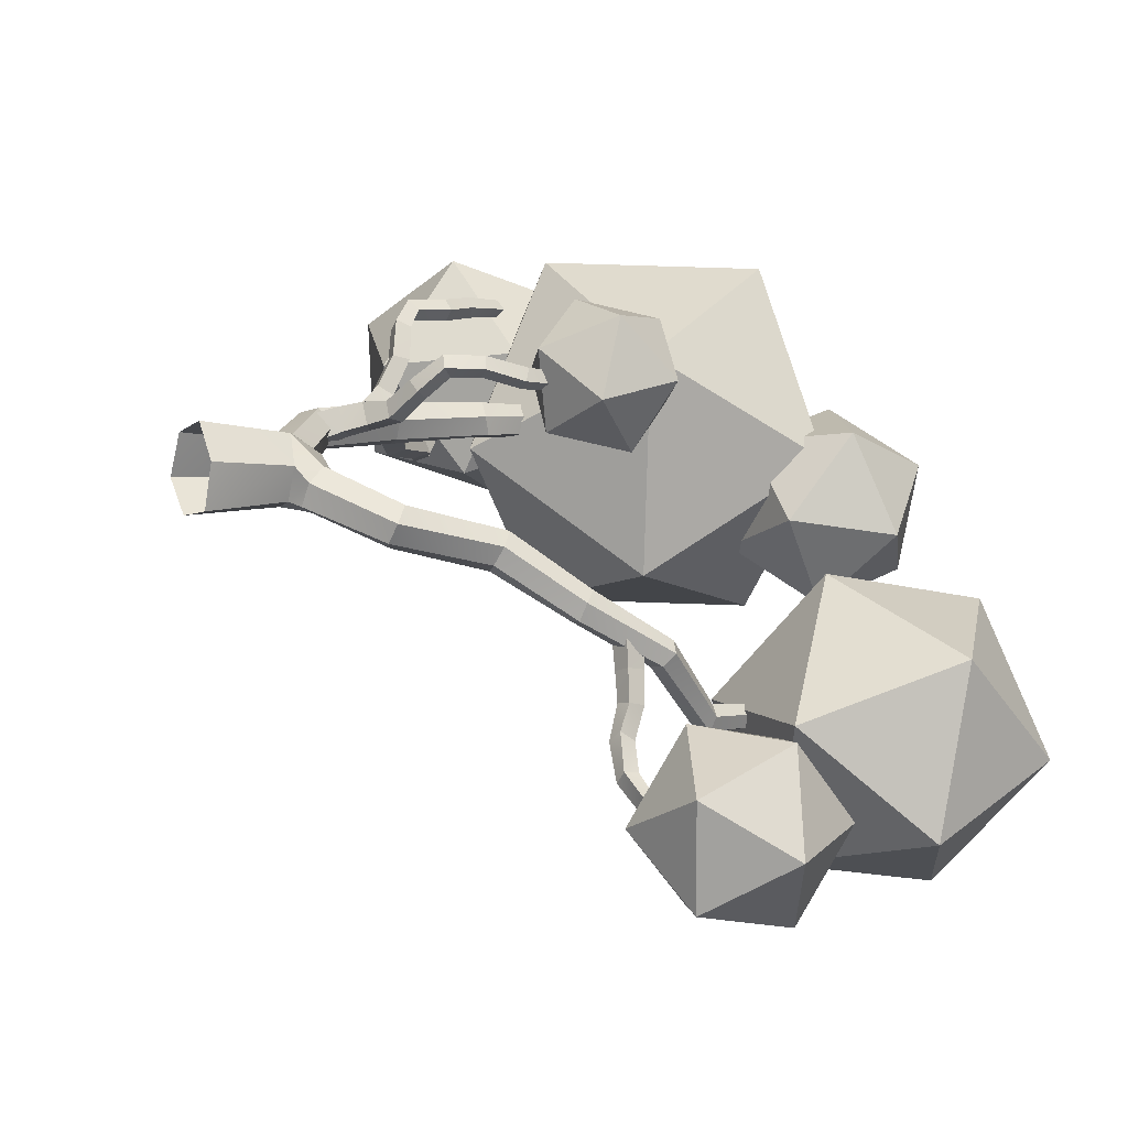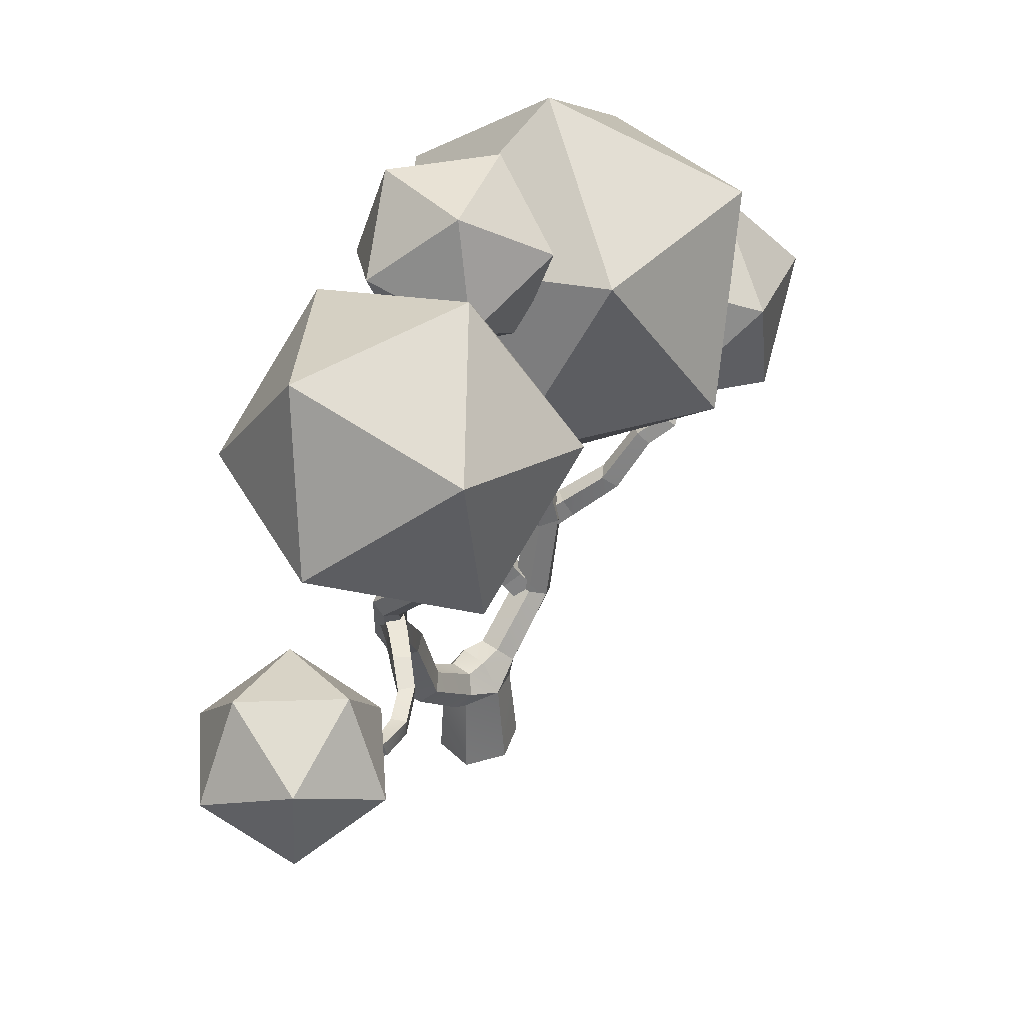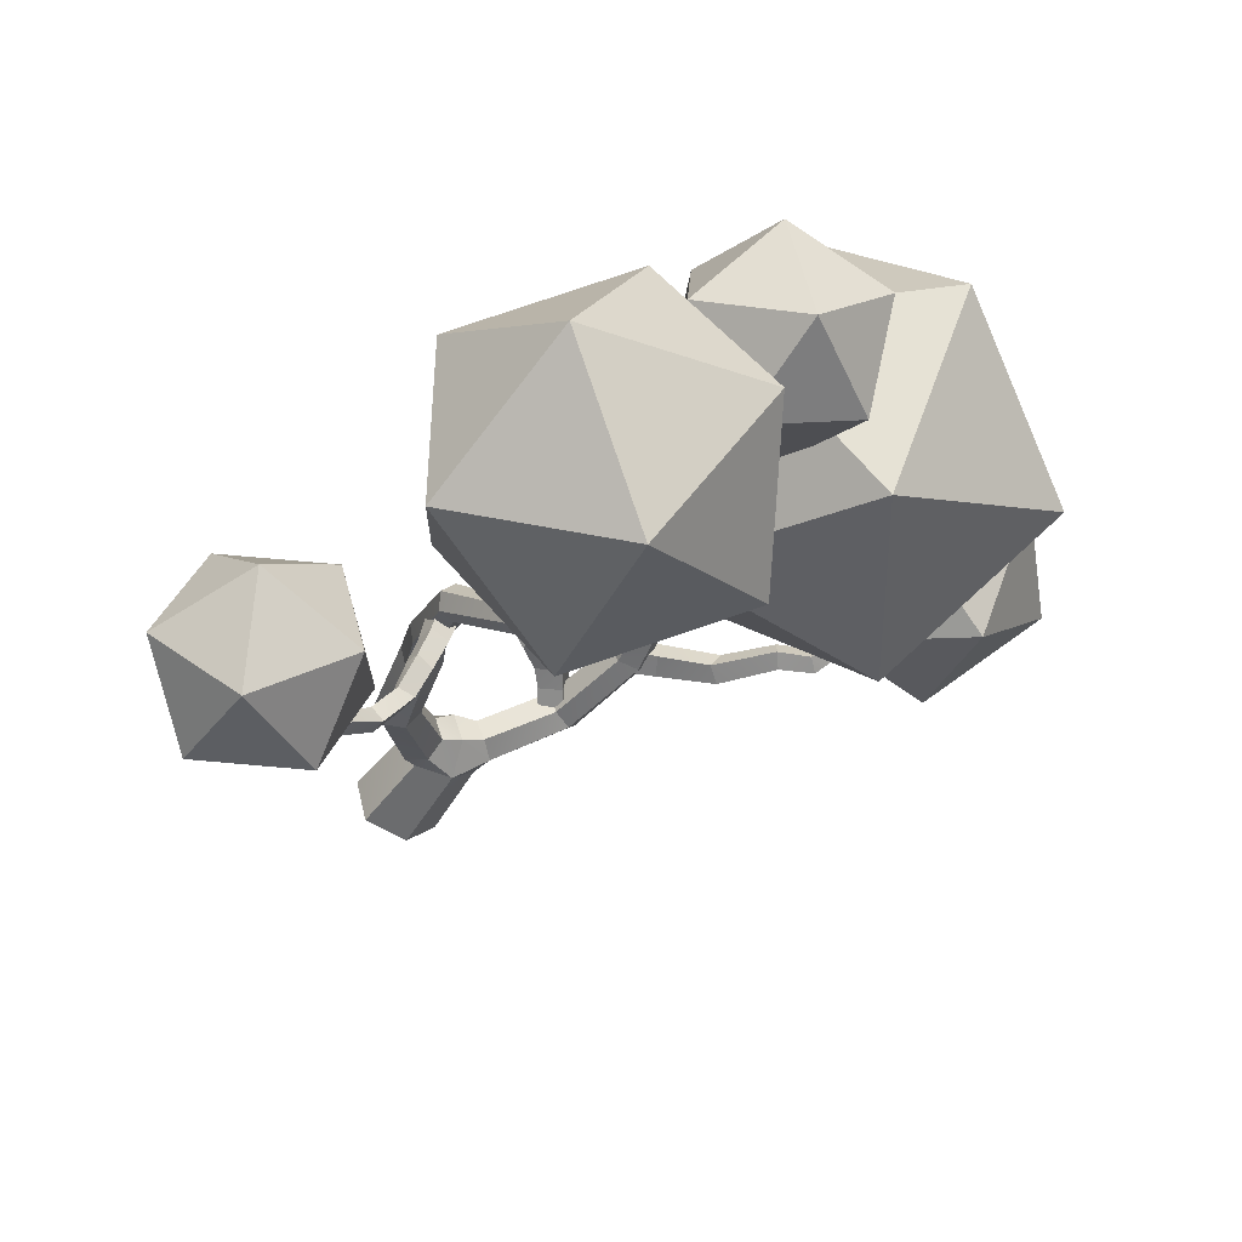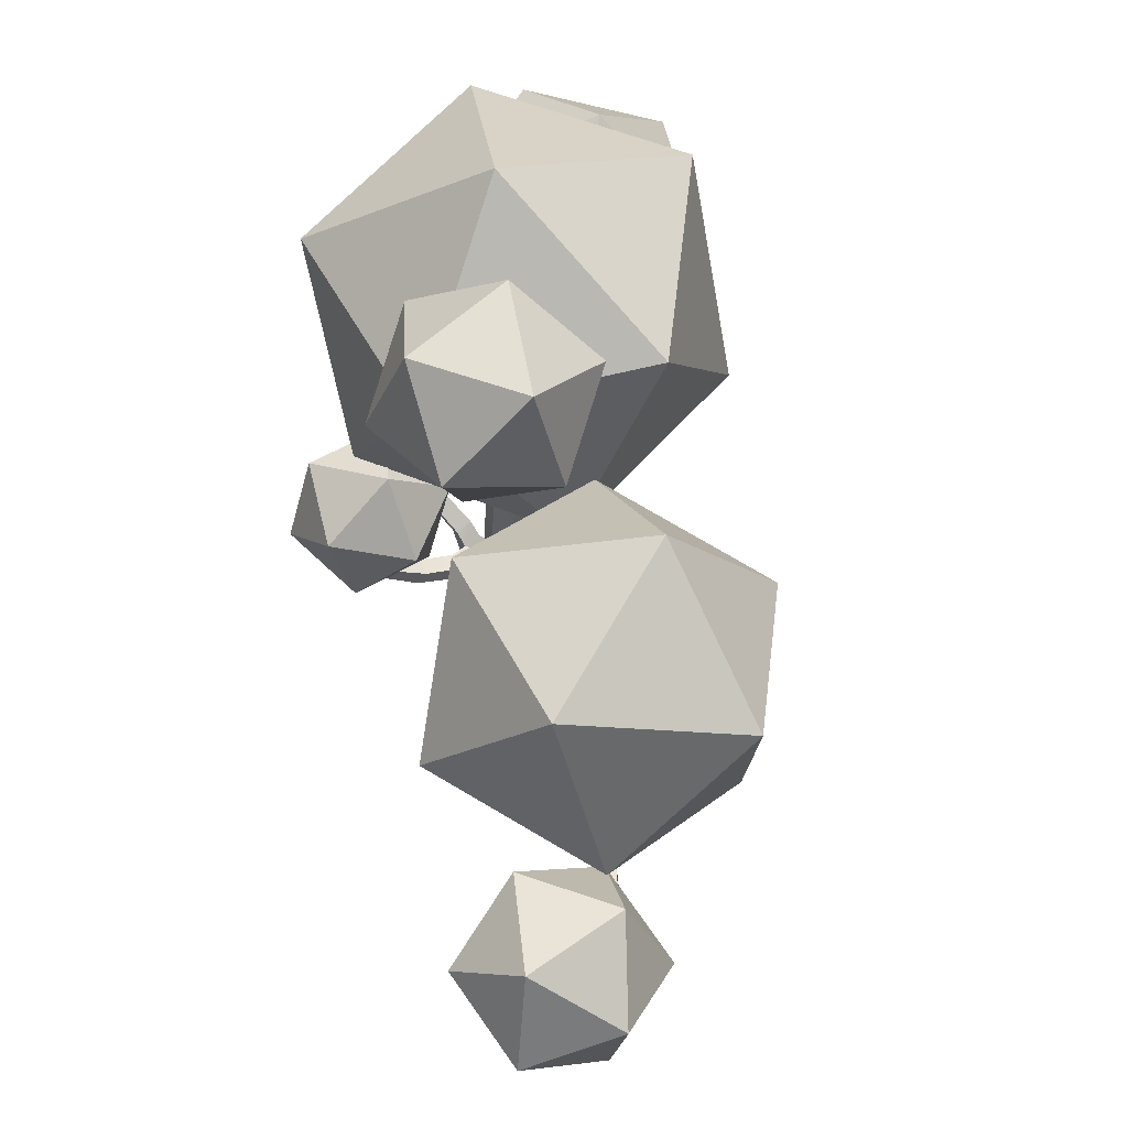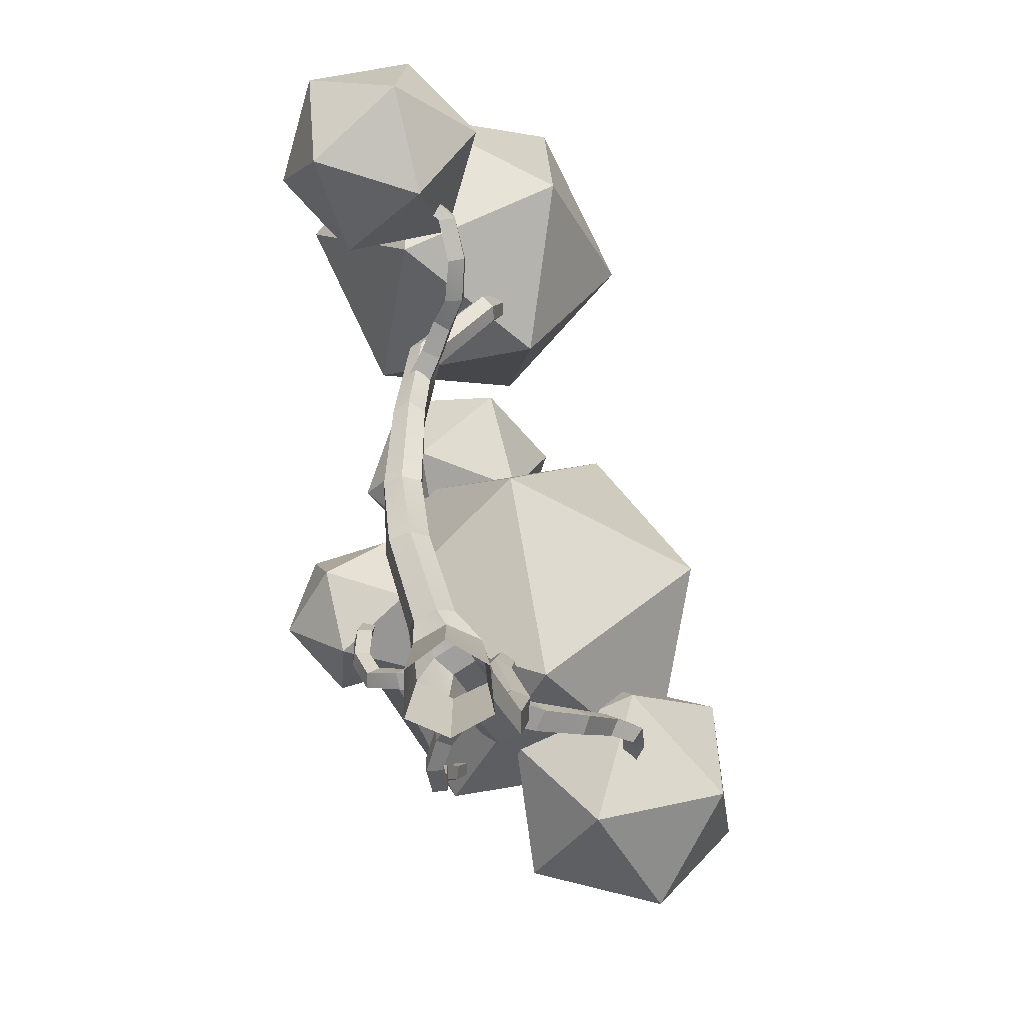
<metadata>
{"format":"obj","ext":"obj","renderer":"f3d","projection":"perspective","resolution":1024,"background":"white","views":[{"elev":2.1,"azim":56.8,"up":"+Z"},{"elev":38.5,"azim":155.8,"up":"+Y"},{"elev":-47.5,"azim":146.2,"up":"+Z"},{"elev":60.6,"azim":124.2,"up":"+Y"},{"elev":-77.4,"azim":143.7,"up":"+Y"}]}
</metadata>
<code>
o Tree_lp_11.001
v 0.7869 2.829 -1.292
v 0.6343 3.398 -0.7881
v 2.285 4.935 -1.79
v 2.59 4.582 -2.364
v 0.9815 3.479 -0.07891
v 2.619 4.925 -1.15
v 1.524 2.912 0.09195
v 3.307 4.689 -1.057
v 1.676 2.343 -0.4121
v 3.58 4.277 -1.609
v 1.329 2.262 -1.121
v 3.191 4.189 -2.21
v 3.179 7.782 -2.585
v 3.549 7.475 -3.086
v 3.458 7.916 -1.985
v 4.13 7.826 -1.854
v 4.467 7.431 -2.315
v 4.167 7.24 -2.888
v 4.33 10.03 -4.189
v 4.611 9.716 -4.611
v 4.618 10.38 -3.759
v 5.193 10.15 -3.649
v 5.446 9.759 -4.017
v 5.231 9.622 -4.589
v 4.944 12.43 -5.756
v 5.33 12.15 -6.047
v 5.132 12.76 -5.33
v 5.682 12.79 -5.244
v 6.062 12.61 -5.614
v 5.875 12.27 -6.029
v 4.19 14.55 -7.822
v 4.505 14.47 -8.187
v 4.296 14.86 -7.421
v 4.812 14.91 -7.377
v 5.124 14.84 -7.747
v 4.972 14.69 -8.222
v 3.732 17.43 -7.97
v 4 17.36 -8.29
v 3.86 17.55 -7.589
v 4.279 17.55 -7.502
v 4.542 17.41 -7.804
v 4.417 17.34 -8.2
v -1.558 2.544 0.158
v -3.544 4.655 1.163
v -3.139 4.92 0.609
v -1.33 3.069 -0.3637
v -1.274 2.488 0.8966
v -3.187 4.579 1.798
v -0.7136 3.032 1.079
v -2.56 4.895 1.933
v -0.486 3.557 0.5568
v -2.198 5.251 1.4
v -0.7692 3.613 -0.1818
v -2.479 5.168 0.7286
v -4.082 7.963 1.407
v -3.692 8.118 0.8283
v -3.819 7.919 2.027
v -3.13 8.041 2.173
v -2.74 7.954 1.58
v -3.002 7.981 0.9596
v -3.436 10.95 1.536
v -3.087 11.04 1.065
v -3.286 11.12 2.133
v -2.663 11.01 2.196
v -2.315 10.94 1.722
v -2.462 11.13 1.131
v -3.49 13.91 1.064
v -3.903 13.8 1.448
v -3.713 13.77 1.993
v -3.181 13.9 2.109
v -2.833 14.17 1.746
v -2.996 14.14 1.192
v -3.491 7.643 1.013
v -4.347 8.117 0.9044
v -4.001 8.773 1.053
v -3.139 8.379 1.17
v -3.674 7.56 1.819
v -4.51 8.04 1.639
v -3.323 8.296 1.975
v -4.164 8.696 1.787
v -7.101 10.95 0.3565
v -8.103 11.53 0.2515
v -7.699 11.91 0.4436
v -6.741 11.39 0.5688
v -7.233 10.78 0.9323
v -8.099 11.3 0.7908
v -6.873 11.23 1.145
v -7.823 11.77 1.001
v -8.957 12.59 1.141
v -8.463 12.8 1.273
v -8.886 12.21 1.536
v -8.431 12.47 1.715
v -3.177 4.992 1.528
v -2.543 5.762 1.812
v -2.282 5.846 1.046
v -2.877 5.105 0.6862
v -2.499 4.423 1.694
v -1.915 5.269 1.968
v -2.199 4.535 0.852
v -1.654 5.352 1.202
v -0.65 6.839 1.477
v -0.8942 6.868 2.014
v 0.02987 7.211 2.691
v 0.3121 7.164 2.204
v -0.7281 6.314 2.132
v 0.1337 6.66 2.763
v -0.4839 6.285 1.596
v 0.5673 6.7 2.403
v 0.635 7.687 3.25
v 0.9737 7.646 2.845
v 0.9534 7.39 3.552
v 1.234 7.274 3.117
v 1.217 8.655 3.27
v 1.42 8.488 2.843
v 1.634 8.521 3.513
v 1.854 8.402 3.078
v 1.461 9.79 2.974
v 1.64 9.846 2.5
v 1.912 9.935 3.16
v 2.077 9.721 2.729
v 1.406 11.02 2.879
v 1.547 11.2 2.465
v 1.81 11.17 3.074
v 1.944 11.01 2.647
v -2.157 7.186 2.143
v -2.35 6.72 2.454
v -2.449 7.371 3.518
v -2.264 7.842 3.281
v -1.803 6.613 2.654
v -1.918 7.238 3.63
v -1.61 7.078 2.343
v -1.758 7.758 3.503
v -2.743 7.629 4.453
v -2.584 8.109 4.302
v -2.334 7.593 4.783
v -2.137 8.033 4.57
v -3.446 8.459 5.172
v -3.147 8.67 4.831
v -3.078 8.48 5.509
v -2.777 8.686 5.167
v -3.477 9.779 5.208
v -3.172 9.939 4.857
v -3.151 9.896 5.558
v -2.817 9.93 5.198
v -3.733 11.18 5.021
v -3.905 10.85 5.352
v -3.699 11.14 5.699
v -3.366 11.05 5.336
v 5.568 11.79 -4.979
v 5.625 11.07 -4.908
v 5.793 11.01 -6
v 5.748 11.65 -6.086
v 4.916 11 -5.042
v 5.171 10.95 -6.14
v 4.859 11.72 -5.113
v 5.126 11.59 -6.226
v 6.054 10.88 -7.038
v 6.016 11.46 -7.15
v 5.462 10.85 -7.101
v 5.461 11.39 -7.354
v 6.175 10.47 -7.867
v 6.279 10.93 -8.182
v 5.738 10.36 -8.22
v 5.711 10.93 -8.251
v 6.86 10.13 -9.011
v 6.893 10.65 -9.064
v 6.504 10.11 -9.396
v 6.475 10.64 -9.382
v 7.903 10.3 -9.897
v 7.621 10.74 -9.754
v 7.504 10.34 -10.26
v 7.635 10.86 -10.28
v 9.26 10.65 -9.983
v 8.966 11.03 -9.92
v 9.044 10.68 -10.42
v 9.054 11.16 -10.38
v -0.5248 -0.7078 -1.375
v -1.531 -0.6667 -0.246
v -1.261 2.201 -0.1944
v -0.363 2.399 -1.143
v -0.9063 -0.6615 1.115
v -0.7142 2.19 0.8368
v 0.5458 -0.6919 1.431
v 0.4833 2.349 1.087
v 1.428 -0.7311 0.2296
v 1.319 2.037 0.1039
v 1.004 -0.7426 -1.235
v 0.8542 2.071 -0.9691
v -0.04828 3.495 -0.524
v 0.3244 3.473 0.4584
v -2.254 6.351 2.061
v -1.918 6.393 1.224
v -1.522 5.911 2.125
v -1.182 5.88 1.388
v -1.446 6.784 1.889
v 1.582 12.5 3.058
v 1.74 12.66 2.713
v 1.94 12.41 3.185
v 2.1 12.58 2.842
v -4.332 12.27 5.424
v -4.147 12.49 5.119
v -4.066 12.47 5.662
v -3.853 12.6 5.355
v 1.856 12.67 2.967
v -4.107 12.49 5.391
v -6.109 9.23 1.092
v -5.729 9.774 1.253
v -5.902 9.283 0.4429
v -5.391 9.677 0.6669
v 10.85 20.3 -5.814
v 6.873 24.21 -4.223
v 5.91 18.57 -3.319
v 8.06 15.64 -7.835
v 2.365 16.67 -7.493
v 1.631 21.97 -5.26
v 9.619 24.77 -9.298
v 10.35 19.47 -11.53
v 6.074 22.87 -13.47
v 5.111 17.22 -12.57
v 1.137 21.13 -10.98
v 3.924 25.8 -8.955
v -8.09 21.51 5.795
v -0.8517 21.04 6.865
v -3.503 25.4 1.605
v -4.994 14.99 7.091
v 1.507 14.86 3.703
v 2.429 21.29 0.3119
v -9.284 22.06 -1.419
v -6.925 15.88 -4.581
v -10.21 15.62 1.972
v -4.274 11.51 0.6786
v 0.3136 15.4 -3.511
v -2.782 21.92 -4.808
v -12.04 16.72 6.658
v -10.86 19.27 2.91
v -14.06 15.87 2.518
v -12.73 12.31 5.249
v -11.97 12.13 0.6299
v -10.82 16.43 -0.8155
v -7.555 17.81 5.884
v -8.706 13.51 7.33
v -5.463 14.07 3.997
v -8.66 10.67 3.604
v -7.481 13.22 -0.144
v -6.797 17.63 1.265
v 0.02607 13.35 1.176
v 1.762 15.27 2.181
v 2.727 13.26 0.5303
v 1.365 10.91 1.148
v 3.928 11.33 2.136
v 4.174 14.03 2.775
v -0.197 14.18 3.819
v -0.4424 11.48 3.181
v 1.004 12.25 5.425
v 1.969 10.24 3.774
v 3.705 12.16 4.78
v 2.366 14.59 4.808
v 13.92 11.4 -10.98
v 11.57 9.366 -12.6
v 11.64 12.81 -13.24
v 12.25 8.877 -9.198
v 8.946 8.735 -10.36
v 8.571 11.17 -12.86
v 12.37 14.46 -10.23
v 9.751 13.82 -7.986
v 12.75 12.02 -7.729
v 9.675 10.38 -7.35
v 7.401 11.79 -9.613
v 9.069 14.31 -11.39
v 2.004 21.41 -4.553
v 4.55 22.67 -2.18
v 3.042 19.33 -1.677
v -0.5298 19.53 -2.621
v 0.4501 19.63 0.946
v 3.589 21.57 1.218
v 1.909 24.94 -3.434
v -1.23 23 -3.706
v -0.6827 25.24 -0.8109
v -2.19 21.89 -0.308
v 0.3556 23.15 2.064
v 2.889 25.03 0.1323
f 1 3 4
f 6 2 5
f 7 6 5
f 9 8 7
f 9 12 10
f 1 12 11
f 3 14 4
f 15 3 6
f 16 6 8
f 8 17 16
f 10 18 17
f 4 18 12
f 19 14 13
f 15 19 13
f 16 21 15
f 17 22 16
f 18 23 17
f 18 20 24
f 25 20 19
f 21 25 19
f 28 21 22
f 29 22 23
f 23 30 29
f 24 26 30
f 26 31 32
f 33 25 27
f 34 27 28
f 29 34 28
f 30 35 29
f 26 36 30
f 31 38 32
f 33 37 31
f 33 40 39
f 34 41 40
f 42 35 36
f 38 36 32
f 43 45 46
f 43 48 44
f 47 50 48
f 49 52 50
f 54 51 53
f 46 54 53
f 55 45 44
f 57 44 48
f 57 50 58
f 58 52 59
f 60 52 54
f 45 60 54
f 61 56 55
f 57 61 55
f 58 63 57
f 58 65 64
f 60 65 59
f 60 62 66
f 62 68 67
f 63 68 61
f 70 63 64
f 70 65 71
f 66 71 65
f 66 67 72
f 73 75 76
f 73 78 74
f 77 80 78
f 76 80 79
f 81 83 84
f 81 86 82
f 88 85 87
f 84 88 87
f 89 83 82
f 86 89 82
f 88 91 86
f 90 88 83
f 93 95 96
f 97 94 93
f 97 100 98
f 99 95 100
f 102 104 101
f 102 106 103
f 107 106 105
f 107 104 108
f 103 110 104
f 106 109 103
f 106 112 111
f 108 110 112
f 113 110 109
f 113 111 115
f 115 112 116
f 116 110 114
f 114 117 118
f 115 117 113
f 115 120 119
f 120 114 118
f 118 121 122
f 119 121 117
f 124 119 120
f 118 124 120
f 126 128 125
f 129 127 126
f 131 130 129
f 131 128 132
f 127 134 128
f 130 133 127
f 130 136 135
f 132 134 136
f 133 138 134
f 139 133 135
f 135 140 139
f 134 140 136
f 141 138 137
f 141 139 143
f 143 140 144
f 142 140 138
f 142 146 145
f 143 146 141
f 143 148 147
f 142 148 144
f 149 151 152
f 153 151 150
f 155 154 153
f 155 152 156
f 151 158 152
f 151 159 157
f 156 159 154
f 156 158 160
f 157 162 158
f 159 161 157
f 159 164 163
f 162 160 158
f 165 162 161
f 163 165 161
f 163 168 167
f 168 162 166
f 165 170 166
f 165 171 169
f 168 171 167
f 168 170 172
f 169 174 170
f 175 169 171
f 172 175 171
f 172 174 176
f 177 179 180
f 178 182 179
f 183 182 181
f 183 186 184
f 187 186 185
f 177 188 187
f 180 2 1
f 5 189 190
f 7 190 184
f 186 7 184
f 188 9 186
f 1 188 180
f 179 46 180
f 182 43 179
f 49 182 184
f 190 49 184
f 189 51 190
f 46 189 180
f 192 94 191
f 193 94 98
f 193 100 194
f 100 192 194
f 101 195 102
f 105 195 193
f 194 105 193
f 101 194 192
f 122 196 197
f 123 196 121
f 199 123 124
f 122 199 124
f 191 125 192
f 129 191 193
f 195 129 193
f 125 195 192
f 200 145 146
f 200 147 202
f 203 147 148
f 203 145 201
f 196 204 197
f 198 199 197
f 198 197 204
f 200 205 201
f 202 203 201
f 202 201 205
f 85 207 87
f 208 85 81
f 84 207 209
f 81 209 208
f 80 206 78
f 206 74 78
f 209 80 75
f 74 209 75
f 1 2 3
f 6 3 2
f 7 8 6
f 9 10 8
f 9 11 12
f 1 4 12
f 3 13 14
f 15 13 3
f 16 15 6
f 8 10 17
f 10 12 18
f 4 14 18
f 19 20 14
f 15 21 19
f 16 22 21
f 17 23 22
f 18 24 23
f 18 14 20
f 25 26 20
f 21 27 25
f 28 27 21
f 29 28 22
f 23 24 30
f 24 20 26
f 26 25 31
f 33 31 25
f 34 33 27
f 29 35 34
f 30 36 35
f 26 32 36
f 31 37 38
f 33 39 37
f 33 34 40
f 34 35 41
f 42 41 35
f 38 42 36
f 43 44 45
f 43 47 48
f 47 49 50
f 49 51 52
f 54 52 51
f 46 45 54
f 55 56 45
f 57 55 44
f 57 48 50
f 58 50 52
f 60 59 52
f 45 56 60
f 61 62 56
f 57 63 61
f 58 64 63
f 58 59 65
f 60 66 65
f 60 56 62
f 62 61 68
f 63 69 68
f 70 69 63
f 70 64 65
f 66 72 71
f 66 62 67
f 73 74 75
f 73 77 78
f 77 79 80
f 76 75 80
f 81 82 83
f 81 85 86
f 88 86 85
f 84 83 88
f 89 90 83
f 86 91 89
f 88 92 91
f 90 92 88
f 93 94 95
f 97 98 94
f 97 99 100
f 99 96 95
f 102 103 104
f 102 105 106
f 107 108 106
f 107 101 104
f 103 109 110
f 106 111 109
f 106 108 112
f 108 104 110
f 113 114 110
f 113 109 111
f 115 111 112
f 116 112 110
f 114 113 117
f 115 119 117
f 115 116 120
f 120 116 114
f 118 117 121
f 119 123 121
f 124 123 119
f 118 122 124
f 126 127 128
f 129 130 127
f 131 132 130
f 131 125 128
f 127 133 134
f 130 135 133
f 130 132 136
f 132 128 134
f 133 137 138
f 139 137 133
f 135 136 140
f 134 138 140
f 141 142 138
f 141 137 139
f 143 139 140
f 142 144 140
f 142 141 146
f 143 147 146
f 143 144 148
f 142 145 148
f 149 150 151
f 153 154 151
f 155 156 154
f 155 149 152
f 151 157 158
f 151 154 159
f 156 160 159
f 156 152 158
f 157 161 162
f 159 163 161
f 159 160 164
f 162 164 160
f 165 166 162
f 163 167 165
f 163 164 168
f 168 164 162
f 165 169 170
f 165 167 171
f 168 172 171
f 168 166 170
f 169 173 174
f 175 173 169
f 172 176 175
f 172 170 174
f 177 178 179
f 178 181 182
f 183 184 182
f 183 185 186
f 187 188 186
f 177 180 188
f 180 189 2
f 5 2 189
f 7 5 190
f 186 9 7
f 188 11 9
f 1 11 188
f 179 43 46
f 182 47 43
f 49 47 182
f 190 51 49
f 189 53 51
f 46 53 189
f 192 95 94
f 193 191 94
f 193 98 100
f 100 95 192
f 101 192 195
f 105 102 195
f 194 107 105
f 101 107 194
f 122 121 196
f 123 198 196
f 199 198 123
f 122 197 199
f 191 126 125
f 129 126 191
f 195 131 129
f 125 131 195
f 200 201 145
f 200 146 147
f 203 202 147
f 203 148 145
f 196 198 204
f 200 202 205
f 85 206 207
f 208 206 85
f 84 87 207
f 81 84 209
f 80 207 206
f 206 208 74
f 209 207 80
f 74 208 209
f 210 211 212
f 213 210 212
f 214 213 212
f 215 214 212
f 211 215 212
f 216 217 218
f 217 219 218
f 219 220 218
f 220 221 218
f 221 216 218
f 210 216 211
f 213 217 210
f 214 219 213
f 215 220 214
f 211 221 215
f 216 210 217
f 217 213 219
f 219 214 220
f 220 215 221
f 221 211 216
f 222 223 224
f 225 223 222
f 226 223 225
f 227 223 226
f 224 223 227
f 228 229 230
f 230 229 231
f 231 229 232
f 232 229 233
f 233 229 228
f 222 224 228
f 225 222 230
f 226 225 231
f 227 226 232
f 224 227 233
f 228 230 222
f 230 231 225
f 231 232 226
f 232 233 227
f 233 228 224
f 234 235 236
f 237 234 236
f 238 237 236
f 239 238 236
f 235 239 236
f 240 241 242
f 241 243 242
f 243 244 242
f 244 245 242
f 245 240 242
f 234 240 235
f 237 241 234
f 238 243 237
f 239 244 238
f 235 245 239
f 240 234 241
f 241 237 243
f 243 238 244
f 244 239 245
f 245 235 240
f 246 247 248
f 249 246 248
f 250 249 248
f 251 250 248
f 247 251 248
f 252 253 254
f 253 255 254
f 255 256 254
f 256 257 254
f 257 252 254
f 246 252 247
f 249 253 246
f 250 255 249
f 251 256 250
f 247 257 251
f 252 246 253
f 253 249 255
f 255 250 256
f 256 251 257
f 257 247 252
f 258 259 260
f 261 259 258
f 262 259 261
f 263 259 262
f 260 259 263
f 264 265 266
f 266 265 267
f 267 265 268
f 268 265 269
f 269 265 264
f 258 260 264
f 261 258 266
f 262 261 267
f 263 262 268
f 260 263 269
f 264 266 258
f 266 267 261
f 267 268 262
f 268 269 263
f 269 264 260
f 270 271 272
f 273 270 272
f 274 273 272
f 275 274 272
f 271 275 272
f 276 277 278
f 277 279 278
f 279 280 278
f 280 281 278
f 281 276 278
f 270 276 271
f 273 277 270
f 274 279 273
f 275 280 274
f 271 281 275
f 276 270 277
f 277 273 279
f 279 274 280
f 280 275 281
f 281 271 276

</code>
